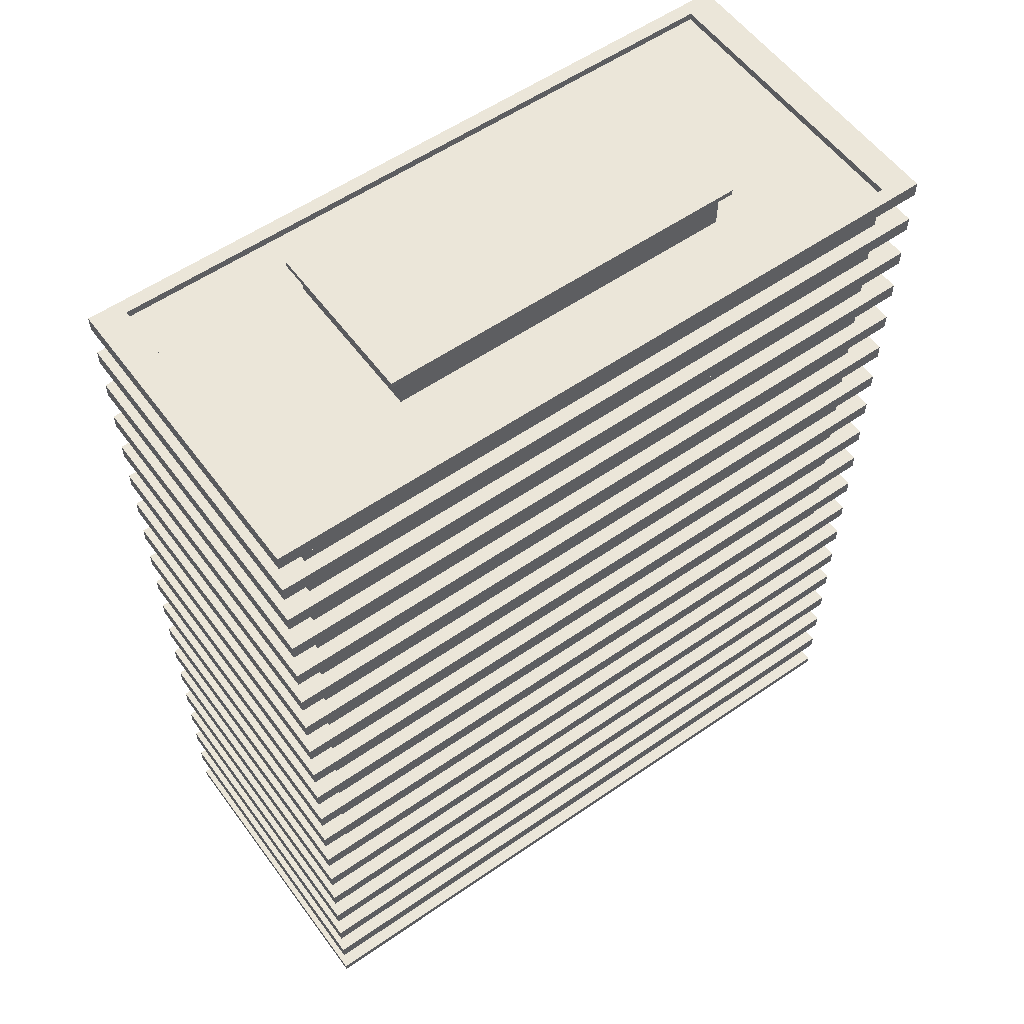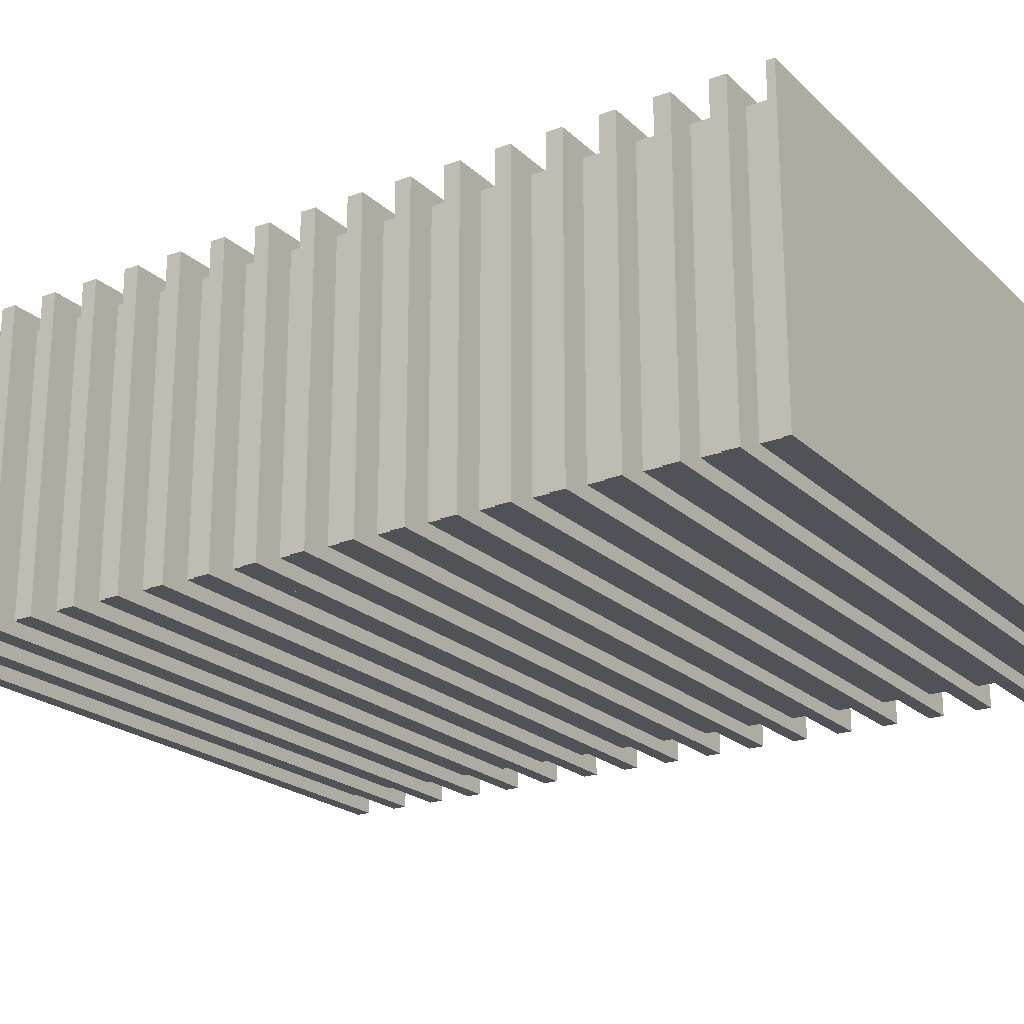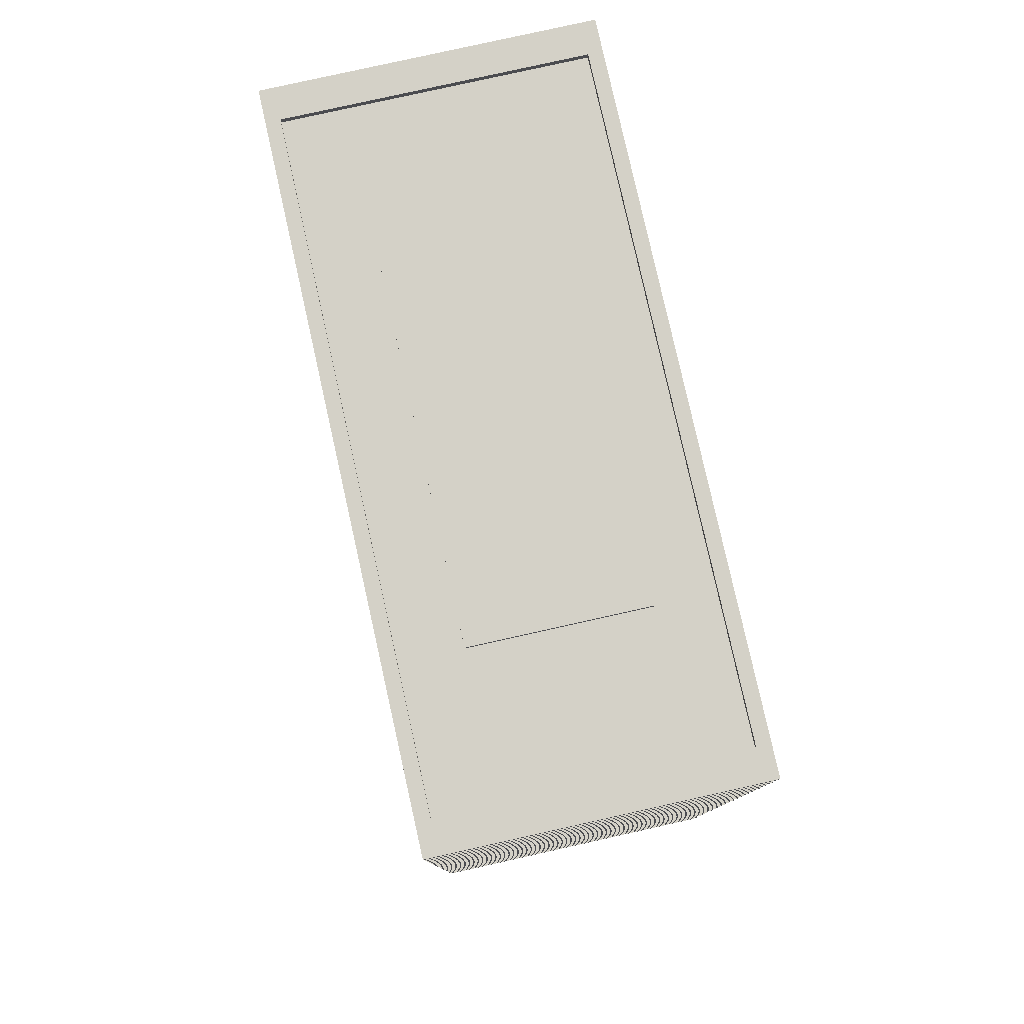
<metadata>
{"format":"obj","ext":"obj","renderer":"f3d","projection":"perspective","resolution":1024,"background":"white","views":[{"elev":56.5,"azim":144.1,"up":"+Y"},{"elev":-21.5,"azim":-57.2,"up":"+Z"},{"elev":79.8,"azim":-102.6,"up":"+Y"}]}
</metadata>
<code>
o Highrise_12
v 153.6 3.704 -68.17
v 153.6 19.95 -68.17
v 153.6 19.95 68.17
v 153.6 3.704 68.17
v 153.6 27.36 -68.17
v 153.6 43.61 -68.17
v 153.6 43.61 68.17
v 153.6 27.36 68.17
v 153.6 51.02 -68.17
v 153.6 67.26 -68.17
v 153.6 67.26 68.17
v 153.6 51.02 68.17
v 153.6 74.67 -68.17
v 153.6 90.92 -68.17
v 153.6 90.92 68.17
v 153.6 74.67 68.17
v 153.6 98.33 -68.17
v 153.6 114.6 -68.17
v 153.6 114.6 68.17
v 153.6 98.33 68.17
v 153.6 122 -68.17
v 153.6 138.2 -68.17
v 153.6 138.2 68.17
v 153.6 122 68.17
v 153.6 145.6 -68.17
v 153.6 161.9 -68.17
v 153.6 161.9 68.17
v 153.6 145.6 68.17
v 153.6 169.3 -68.17
v 153.6 185.5 -68.17
v 153.6 185.5 68.17
v 153.6 169.3 68.17
v 153.6 193 -68.17
v 153.6 209.2 -68.17
v 153.6 209.2 68.17
v 153.6 193 68.17
v 153.6 216.6 -68.17
v 153.6 232.9 -68.17
v 153.6 232.9 68.17
v 153.6 216.6 68.17
v 153.6 240.3 -68.17
v 153.6 256.5 -68.17
v 153.6 256.5 68.17
v 153.6 240.3 68.17
v 153.6 263.9 -68.17
v 153.6 280.2 -68.17
v 153.6 280.2 68.17
v 153.6 263.9 68.17
v 153.6 287.6 -68.17
v 153.6 303.8 -68.17
v 153.6 303.8 68.17
v 153.6 287.6 68.17
v 153.6 311.2 -68.17
v 153.6 327.5 -68.17
v 153.6 327.5 68.17
v 153.6 311.2 68.17
v 153.6 334.9 -68.17
v 153.6 351.1 -68.17
v 153.6 351.1 68.17
v 153.6 334.9 68.17
v 153.6 358.5 -68.17
v 153.6 374.8 -68.17
v 153.6 374.8 68.17
v 153.6 358.5 68.17
v 153.6 382.2 -68.17
v 153.6 398.4 -68.17
v 153.6 398.4 68.17
v 153.6 382.2 68.17
v 153.6 405.9 -68.17
v 153.6 422.1 -68.17
v 153.6 422.1 68.17
v 153.6 405.9 68.17
v -153.6 19.95 68.17
v -153.6 3.704 68.17
v -153.6 43.61 68.17
v -153.6 27.36 68.17
v -153.6 67.26 68.17
v -153.6 51.02 68.17
v -153.6 90.92 68.17
v -153.6 74.67 68.17
v -153.6 114.6 68.17
v -153.6 98.33 68.17
v -153.6 138.2 68.17
v -153.6 122 68.17
v -153.6 161.9 68.17
v -153.6 145.6 68.17
v -153.6 185.5 68.17
v -153.6 169.3 68.17
v -153.6 209.2 68.17
v -153.6 193 68.17
v -153.6 232.9 68.17
v -153.6 216.6 68.17
v -153.6 256.5 68.17
v -153.6 240.3 68.17
v -153.6 280.2 68.17
v -153.6 263.9 68.17
v -153.6 303.8 68.17
v -153.6 287.6 68.17
v -153.6 327.5 68.17
v -153.6 311.2 68.17
v -153.6 351.1 68.17
v -153.6 334.9 68.17
v -153.6 374.8 68.17
v -153.6 358.5 68.17
v -153.6 398.4 68.17
v -153.6 382.2 68.17
v -153.6 422.1 68.17
v -153.6 405.9 68.17
v -153.6 19.95 -68.17
v -153.6 3.704 -68.17
v -153.6 43.61 -68.17
v -153.6 27.36 -68.17
v -153.6 67.26 -68.17
v -153.6 51.02 -68.17
v -153.6 90.92 -68.17
v -153.6 74.67 -68.17
v -153.6 114.6 -68.17
v -153.6 98.33 -68.17
v -153.6 138.2 -68.17
v -153.6 122 -68.17
v -153.6 161.9 -68.17
v -153.6 145.6 -68.17
v -153.6 185.5 -68.17
v -153.6 169.3 -68.17
v -153.6 209.2 -68.17
v -153.6 193 -68.17
v -153.6 232.9 -68.17
v -153.6 216.6 -68.17
v -153.6 256.5 -68.17
v -153.6 240.3 -68.17
v -153.6 280.2 -68.17
v -153.6 263.9 -68.17
v -153.6 303.8 -68.17
v -153.6 287.6 -68.17
v -153.6 327.5 -68.17
v -153.6 311.2 -68.17
v -153.6 351.1 -68.17
v -153.6 334.9 -68.17
v -153.6 374.8 -68.17
v -153.6 358.5 -68.17
v -153.6 398.4 -68.17
v -153.6 382.2 -68.17
v -153.6 422.1 -68.17
v -153.6 405.9 -68.17
v 84.15 445.1 -37.36
v -84.17 445.1 -37.36
v -84.17 445.1 37.36
v 84.15 445.1 37.36
v -153.6 -0.00032 -68.17
v 153.6 -0.00032 -68.17
v 153.6 -0.000351 68.17
v -153.6 -0.000351 68.17
v 168.5 402.1 -74.79
v 168.5 405.9 -74.79
v 168.5 405.9 74.79
v 168.5 402.1 74.79
v 168.5 425.8 74.79
v 168.5 422.1 74.79
v 168.5 422.1 -74.79
v 168.5 425.8 -74.79
v -168.5 405.9 74.79
v -168.5 402.1 74.79
v -168.5 425.8 74.79
v -168.5 422.1 74.79
v -168.5 405.9 -74.79
v -168.5 402.1 -74.79
v -168.5 425.8 -74.79
v -168.5 422.1 -74.79
v 168.5 378.5 -74.79
v 168.5 382.2 -74.79
v 168.5 382.2 74.79
v 168.5 378.5 74.79
v 168.5 398.4 74.79
v 168.5 398.4 -74.79
v -168.5 382.2 74.79
v -168.5 378.5 74.79
v -168.5 398.4 74.79
v -168.5 382.2 -74.79
v -168.5 378.5 -74.79
v -168.5 398.4 -74.79
v 168.5 354.8 -74.79
v 168.5 358.5 -74.79
v 168.5 358.5 74.79
v 168.5 354.8 74.79
v 168.5 374.8 74.79
v 168.5 374.8 -74.79
v -168.5 358.5 74.79
v -168.5 354.8 74.79
v -168.5 374.8 74.79
v -168.5 358.5 -74.79
v -168.5 354.8 -74.79
v -168.5 374.8 -74.79
v 168.5 331.2 -74.79
v 168.5 334.9 -74.79
v 168.5 334.9 74.79
v 168.5 331.2 74.79
v 168.5 351.1 74.79
v 168.5 351.1 -74.79
v -168.5 334.9 74.79
v -168.5 331.2 74.79
v -168.5 351.1 74.79
v -168.5 334.9 -74.79
v -168.5 331.2 -74.79
v -168.5 351.1 -74.79
v 168.5 307.5 -74.79
v 168.5 311.2 -74.79
v 168.5 311.2 74.79
v 168.5 307.5 74.79
v 168.5 327.5 74.79
v 168.5 327.5 -74.79
v -168.5 311.2 74.79
v -168.5 307.5 74.79
v -168.5 327.5 74.79
v -168.5 311.2 -74.79
v -168.5 307.5 -74.79
v -168.5 327.5 -74.79
v 168.5 283.9 -74.79
v 168.5 287.6 -74.79
v 168.5 287.6 74.79
v 168.5 283.9 74.79
v 168.5 303.8 74.79
v 168.5 303.8 -74.79
v -168.5 287.6 74.79
v -168.5 283.9 74.79
v -168.5 303.8 74.79
v -168.5 287.6 -74.79
v -168.5 283.9 -74.79
v -168.5 303.8 -74.79
v 168.5 260.2 -74.79
v 168.5 263.9 -74.79
v 168.5 263.9 74.79
v 168.5 260.2 74.79
v 168.5 280.2 74.79
v 168.5 280.2 -74.79
v -168.5 263.9 74.79
v -168.5 260.2 74.79
v -168.5 280.2 74.79
v -168.5 263.9 -74.79
v -168.5 260.2 -74.79
v -168.5 280.2 -74.79
v 168.5 -0.00032 -74.79
v 168.5 3.704 -74.79
v 168.5 3.704 74.79
v 168.5 -0.000351 74.79
v 168.5 23.66 74.79
v 168.5 19.95 74.79
v 168.5 19.95 -74.79
v 168.5 23.66 -74.79
v -168.5 3.704 74.79
v -168.5 -0.000351 74.79
v -168.5 23.66 74.79
v -168.5 19.95 74.79
v -168.5 3.704 -74.79
v -168.5 -0.00032 -74.79
v -168.5 23.66 -74.79
v -168.5 19.95 -74.79
v 168.5 47.31 -74.79
v 168.5 51.02 -74.79
v 168.5 51.02 74.79
v 168.5 47.31 74.79
v 168.5 70.97 74.79
v 168.5 67.26 74.79
v 168.5 67.26 -74.79
v 168.5 70.97 -74.79
v -168.5 51.02 74.79
v -168.5 47.31 74.79
v -168.5 70.97 74.79
v -168.5 67.26 74.79
v -168.5 51.02 -74.79
v -168.5 47.31 -74.79
v -168.5 70.97 -74.79
v -168.5 67.26 -74.79
v 168.5 94.62 -74.79
v 168.5 98.33 -74.79
v 168.5 98.33 74.79
v 168.5 94.62 74.79
v 168.5 118.3 74.79
v 168.5 114.6 74.79
v 168.5 114.6 -74.79
v 168.5 118.3 -74.79
v -168.5 98.33 74.79
v -168.5 94.62 74.79
v -168.5 118.3 74.79
v -168.5 114.6 74.79
v -168.5 98.33 -74.79
v -168.5 94.62 -74.79
v -168.5 118.3 -74.79
v -168.5 114.6 -74.79
v 168.5 141.9 -74.79
v 168.5 145.6 -74.79
v 168.5 145.6 74.79
v 168.5 141.9 74.79
v 168.5 165.6 74.79
v 168.5 161.9 74.79
v 168.5 161.9 -74.79
v 168.5 165.6 -74.79
v -168.5 145.6 74.79
v -168.5 141.9 74.79
v -168.5 165.6 74.79
v -168.5 161.9 74.79
v -168.5 145.6 -74.79
v -168.5 141.9 -74.79
v -168.5 165.6 -74.79
v -168.5 161.9 -74.79
v 168.5 189.2 -74.79
v 168.5 193 -74.79
v 168.5 193 74.79
v 168.5 189.2 74.79
v 168.5 212.9 74.79
v 168.5 209.2 74.79
v 168.5 209.2 -74.79
v 168.5 212.9 -74.79
v -168.5 193 74.79
v -168.5 189.2 74.79
v -168.5 212.9 74.79
v -168.5 209.2 74.79
v -168.5 193 -74.79
v -168.5 189.2 -74.79
v -168.5 212.9 -74.79
v -168.5 209.2 -74.79
v 168.5 236.6 -74.79
v 168.5 240.3 -74.79
v 168.5 240.3 74.79
v 168.5 236.6 74.79
v 168.5 256.5 74.79
v 168.5 256.5 -74.79
v -168.5 240.3 74.79
v -168.5 236.6 74.79
v -168.5 256.5 74.79
v -168.5 240.3 -74.79
v -168.5 236.6 -74.79
v -168.5 256.5 -74.79
v 168.5 27.36 -74.79
v 168.5 27.36 74.79
v 168.5 43.61 74.79
v 168.5 43.61 -74.79
v -168.5 27.36 74.79
v -168.5 43.61 74.79
v -168.5 27.36 -74.79
v -168.5 43.61 -74.79
v 168.5 74.67 -74.79
v 168.5 74.67 74.79
v 168.5 90.92 74.79
v 168.5 90.92 -74.79
v -168.5 74.67 74.79
v -168.5 90.92 74.79
v -168.5 74.67 -74.79
v -168.5 90.92 -74.79
v 168.5 122 -74.79
v 168.5 122 74.79
v 168.5 138.2 74.79
v 168.5 138.2 -74.79
v -168.5 122 74.79
v -168.5 138.2 74.79
v -168.5 122 -74.79
v -168.5 138.2 -74.79
v 168.5 169.3 -74.79
v 168.5 169.3 74.79
v 168.5 185.5 74.79
v 168.5 185.5 -74.79
v -168.5 169.3 74.79
v -168.5 185.5 74.79
v -168.5 169.3 -74.79
v -168.5 185.5 -74.79
v 168.5 216.6 -74.79
v 168.5 216.6 74.79
v 168.5 232.9 74.79
v 168.5 232.9 -74.79
v -168.5 216.6 74.79
v -168.5 232.9 74.79
v -168.5 216.6 -74.79
v -168.5 232.9 -74.79
v 153.6 429.3 68.17
v 168.5 429.3 74.79
v 168.5 429.3 -74.79
v 153.6 429.3 -68.17
v -153.6 429.3 68.17
v -168.5 429.3 74.79
v -153.6 429.3 -68.17
v -168.5 429.3 -74.79
v 153.6 425.8 68.17
v 153.6 425.8 -68.17
v -153.6 425.8 68.17
v -153.6 425.8 -68.17
v 84.15 425.8 -37.36
v 84.15 425.8 37.36
v -84.17 425.8 37.36
v -84.17 425.8 -37.36
v 84.15 442.5 -37.36
v 84.15 442.5 37.36
v -84.17 442.5 37.36
v -84.17 442.5 -37.36
v 89.53 442.5 -39.75
v 89.53 445.1 -39.75
v 89.53 445.1 39.75
v 89.53 442.5 39.75
v -89.54 445.1 39.75
v -89.54 442.5 39.75
v -89.54 445.1 -39.75
v -89.54 442.5 -39.75
f 1 2 3 4
f 5 6 7 8
f 9 10 11 12
f 13 14 15 16
f 17 18 19 20
f 21 22 23 24
f 25 26 27 28
f 29 30 31 32
f 33 34 35 36
f 37 38 39 40
f 41 42 43 44
f 45 46 47 48
f 49 50 51 52
f 53 54 55 56
f 57 58 59 60
f 61 62 63 64
f 65 66 67 68
f 69 70 71 72
f 4 3 73 74
f 8 7 75 76
f 12 11 77 78
f 16 15 79 80
f 20 19 81 82
f 24 23 83 84
f 28 27 85 86
f 32 31 87 88
f 36 35 89 90
f 40 39 91 92
f 44 43 93 94
f 48 47 95 96
f 52 51 97 98
f 56 55 99 100
f 60 59 101 102
f 64 63 103 104
f 68 67 105 106
f 72 71 107 108
f 74 73 109 110
f 76 75 111 112
f 78 77 113 114
f 80 79 115 116
f 82 81 117 118
f 84 83 119 120
f 86 85 121 122
f 88 87 123 124
f 90 89 125 126
f 92 91 127 128
f 94 93 129 130
f 96 95 131 132
f 98 97 133 134
f 100 99 135 136
f 102 101 137 138
f 104 103 139 140
f 106 105 141 142
f 108 107 143 144
f 110 109 2 1
f 112 111 6 5
f 114 113 10 9
f 116 115 14 13
f 118 117 18 17
f 120 119 22 21
f 122 121 26 25
f 124 123 30 29
f 126 125 34 33
f 128 127 38 37
f 130 129 42 41
f 132 131 46 45
f 134 133 50 49
f 136 135 54 53
f 138 137 58 57
f 140 139 62 61
f 142 141 66 65
f 144 143 70 69
f 145 146 147 148
f 149 150 151 152
f 153 154 155 156
f 157 158 159 160
f 156 155 161 162
f 163 164 158 157
f 162 161 165 166
f 167 168 164 163
f 166 165 154 153
f 160 159 168 167
f 169 170 171 172
f 156 173 174 153
f 172 171 175 176
f 162 177 173 156
f 176 175 178 179
f 166 180 177 162
f 179 178 170 169
f 153 174 180 166
f 181 182 183 184
f 172 185 186 169
f 184 183 187 188
f 176 189 185 172
f 188 187 190 191
f 179 192 189 176
f 191 190 182 181
f 169 186 192 179
f 193 194 195 196
f 184 197 198 181
f 196 195 199 200
f 188 201 197 184
f 200 199 202 203
f 191 204 201 188
f 203 202 194 193
f 181 198 204 191
f 205 206 207 208
f 196 209 210 193
f 208 207 211 212
f 200 213 209 196
f 212 211 214 215
f 203 216 213 200
f 215 214 206 205
f 193 210 216 203
f 217 218 219 220
f 208 221 222 205
f 220 219 223 224
f 212 225 221 208
f 224 223 226 227
f 215 228 225 212
f 227 226 218 217
f 205 222 228 215
f 229 230 231 232
f 220 233 234 217
f 232 231 235 236
f 224 237 233 220
f 236 235 238 239
f 227 240 237 224
f 239 238 230 229
f 217 234 240 227
f 241 242 243 244
f 245 246 247 248
f 244 243 249 250
f 251 252 246 245
f 250 249 253 254
f 255 256 252 251
f 254 253 242 241
f 248 247 256 255
f 257 258 259 260
f 261 262 263 264
f 260 259 265 266
f 267 268 262 261
f 266 265 269 270
f 271 272 268 267
f 270 269 258 257
f 264 263 272 271
f 273 274 275 276
f 277 278 279 280
f 276 275 281 282
f 283 284 278 277
f 282 281 285 286
f 287 288 284 283
f 286 285 274 273
f 280 279 288 287
f 289 290 291 292
f 293 294 295 296
f 292 291 297 298
f 299 300 294 293
f 298 297 301 302
f 303 304 300 299
f 302 301 290 289
f 296 295 304 303
f 305 306 307 308
f 309 310 311 312
f 308 307 313 314
f 315 316 310 309
f 314 313 317 318
f 319 320 316 315
f 318 317 306 305
f 312 311 320 319
f 321 322 323 324
f 232 325 326 229
f 324 323 327 328
f 236 329 325 232
f 328 327 330 331
f 239 332 329 236
f 331 330 322 321
f 229 326 332 239
f 248 333 334 245
f 260 335 336 257
f 245 334 337 251
f 266 338 335 260
f 251 337 339 255
f 270 340 338 266
f 255 339 333 248
f 257 336 340 270
f 264 341 342 261
f 276 343 344 273
f 261 342 345 267
f 282 346 343 276
f 267 345 347 271
f 286 348 346 282
f 271 347 341 264
f 273 344 348 286
f 280 349 350 277
f 292 351 352 289
f 277 350 353 283
f 298 354 351 292
f 283 353 355 287
f 302 356 354 298
f 287 355 349 280
f 289 352 356 302
f 296 357 358 293
f 308 359 360 305
f 293 358 361 299
f 314 362 359 308
f 299 361 363 303
f 318 364 362 314
f 303 363 357 296
f 305 360 364 318
f 312 365 366 309
f 324 367 368 321
f 309 366 369 315
f 328 370 367 324
f 315 369 371 319
f 331 372 370 328
f 319 371 365 312
f 321 368 372 331
f 72 155 154 69
f 108 161 155 72
f 144 165 161 108
f 69 154 165 144
f 66 174 173 67
f 67 173 177 105
f 105 177 180 141
f 141 180 174 66
f 373 374 375 376
f 70 159 158 71
f 377 378 374 373
f 71 158 164 107
f 379 380 378 377
f 107 164 168 143
f 376 375 380 379
f 143 168 159 70
f 68 171 170 65
f 106 175 171 68
f 142 178 175 106
f 65 170 178 142
f 62 186 185 63
f 63 185 189 103
f 103 189 192 139
f 139 192 186 62
f 64 183 182 61
f 104 187 183 64
f 140 190 187 104
f 61 182 190 140
f 58 198 197 59
f 59 197 201 101
f 101 201 204 137
f 137 204 198 58
f 60 195 194 57
f 102 199 195 60
f 138 202 199 102
f 57 194 202 138
f 54 210 209 55
f 55 209 213 99
f 99 213 216 135
f 135 216 210 54
f 56 207 206 53
f 100 211 207 56
f 136 214 211 100
f 53 206 214 136
f 50 222 221 51
f 51 221 225 97
f 97 225 228 133
f 133 228 222 50
f 52 219 218 49
f 98 223 219 52
f 134 226 223 98
f 49 218 226 134
f 46 234 233 47
f 47 233 237 95
f 95 237 240 131
f 131 240 234 46
f 48 231 230 45
f 96 235 231 48
f 132 238 235 96
f 45 230 238 132
f 42 326 325 43
f 43 325 329 93
f 93 329 332 129
f 129 332 326 42
f 150 241 244 151
f 4 243 242 1
f 151 244 250 152
f 74 249 243 4
f 152 250 254 149
f 110 253 249 74
f 149 254 241 150
f 1 242 253 110
f 2 247 246 3
f 3 246 252 73
f 73 252 256 109
f 109 256 247 2
f 8 334 333 5
f 76 337 334 8
f 112 339 337 76
f 5 333 339 112
f 12 259 258 9
f 78 265 259 12
f 114 269 265 78
f 9 258 269 114
f 6 336 335 7
f 7 335 338 75
f 75 338 340 111
f 111 340 336 6
f 10 263 262 11
f 11 262 268 77
f 77 268 272 113
f 113 272 263 10
f 16 342 341 13
f 80 345 342 16
f 116 347 345 80
f 13 341 347 116
f 20 275 274 17
f 82 281 275 20
f 118 285 281 82
f 17 274 285 118
f 14 344 343 15
f 15 343 346 79
f 79 346 348 115
f 115 348 344 14
f 18 279 278 19
f 19 278 284 81
f 81 284 288 117
f 117 288 279 18
f 24 350 349 21
f 84 353 350 24
f 120 355 353 84
f 21 349 355 120
f 28 291 290 25
f 86 297 291 28
f 122 301 297 86
f 25 290 301 122
f 22 352 351 23
f 23 351 354 83
f 83 354 356 119
f 119 356 352 22
f 26 295 294 27
f 27 294 300 85
f 85 300 304 121
f 121 304 295 26
f 32 358 357 29
f 88 361 358 32
f 124 363 361 88
f 29 357 363 124
f 36 307 306 33
f 90 313 307 36
f 126 317 313 90
f 33 306 317 126
f 30 360 359 31
f 31 359 362 87
f 87 362 364 123
f 123 364 360 30
f 34 311 310 35
f 35 310 316 89
f 89 316 320 125
f 125 320 311 34
f 40 366 365 37
f 92 369 366 40
f 128 371 369 92
f 37 365 371 128
f 44 323 322 41
f 94 327 323 44
f 130 330 327 94
f 41 322 330 130
f 38 368 367 39
f 39 367 370 91
f 91 370 372 127
f 127 372 368 38
f 381 373 376 382
f 160 375 374 157
f 383 377 373 381
f 157 374 378 163
f 384 379 377 383
f 163 378 380 167
f 382 376 379 384
f 167 380 375 160
f 382 385 386 381
f 381 386 387 383
f 383 387 388 384
f 384 388 385 382
f 385 389 390 386
f 386 390 391 387
f 387 391 392 388
f 388 392 389 385
f 393 394 395 396
f 396 395 397 398
f 398 397 399 400
f 400 399 394 393
f 389 393 396 390
f 148 395 394 145
f 390 396 398 391
f 147 397 395 148
f 391 398 400 392
f 146 399 397 147
f 392 400 393 389
f 145 394 399 146

</code>
